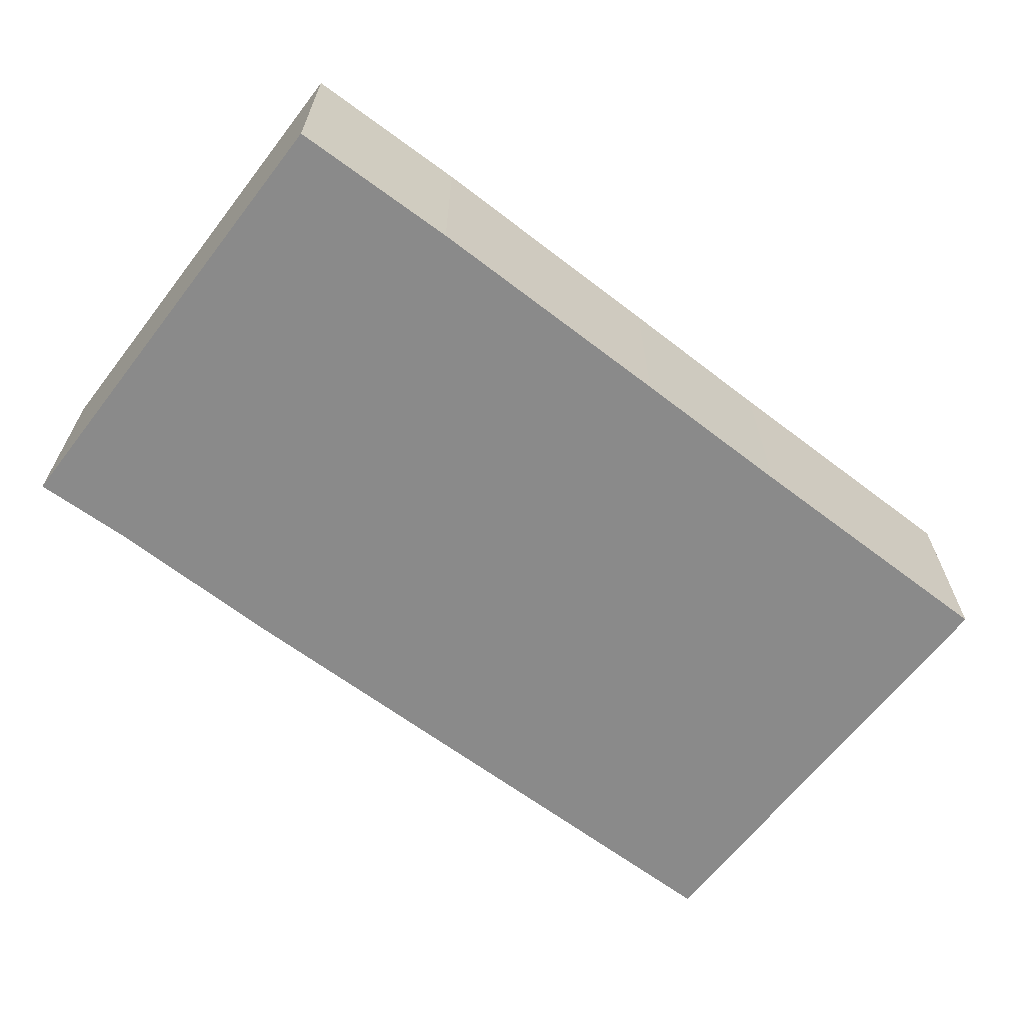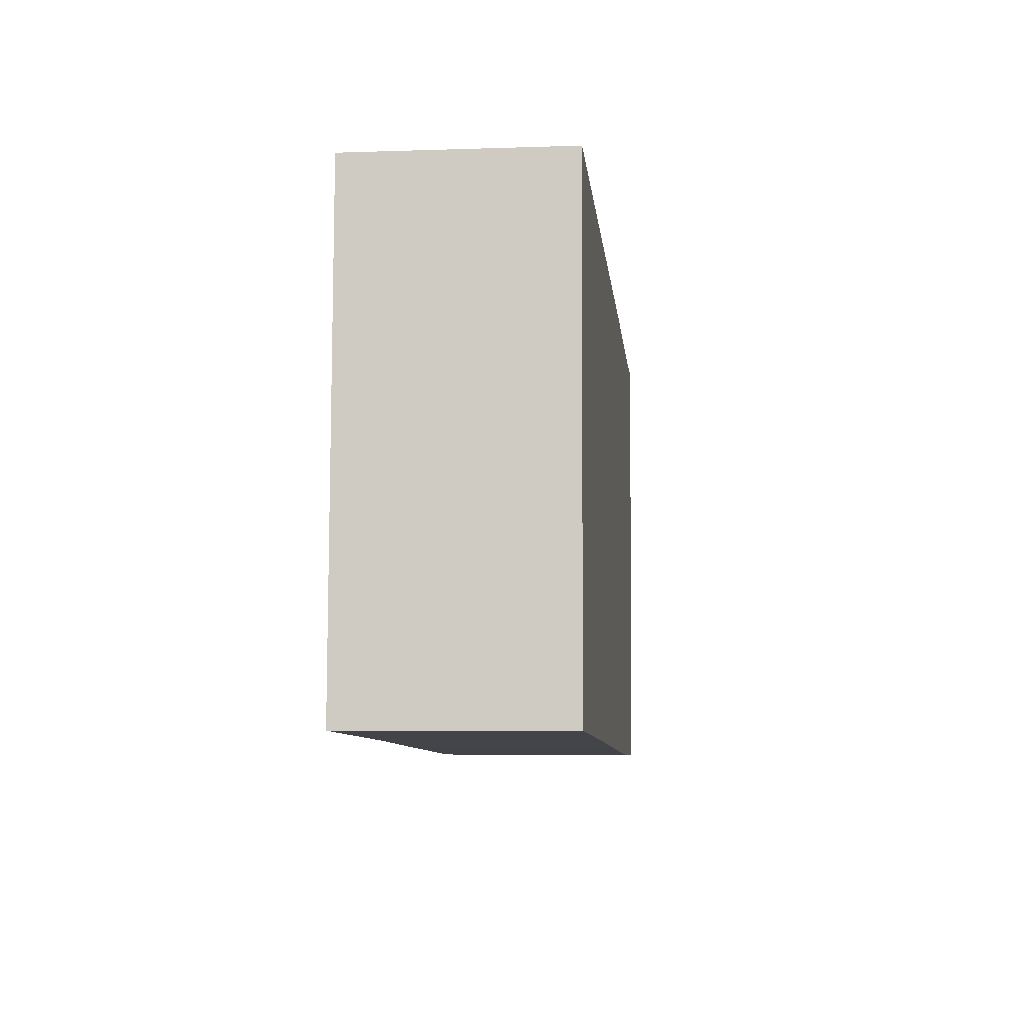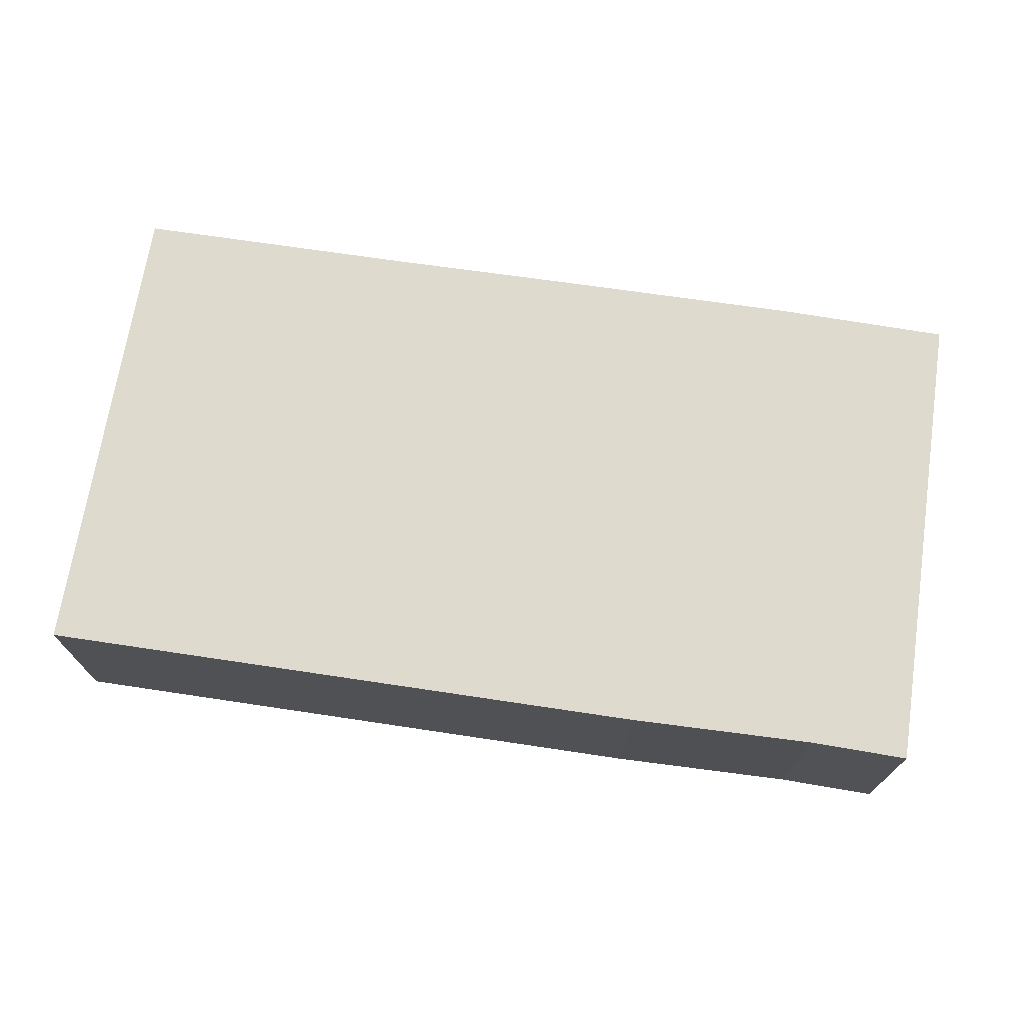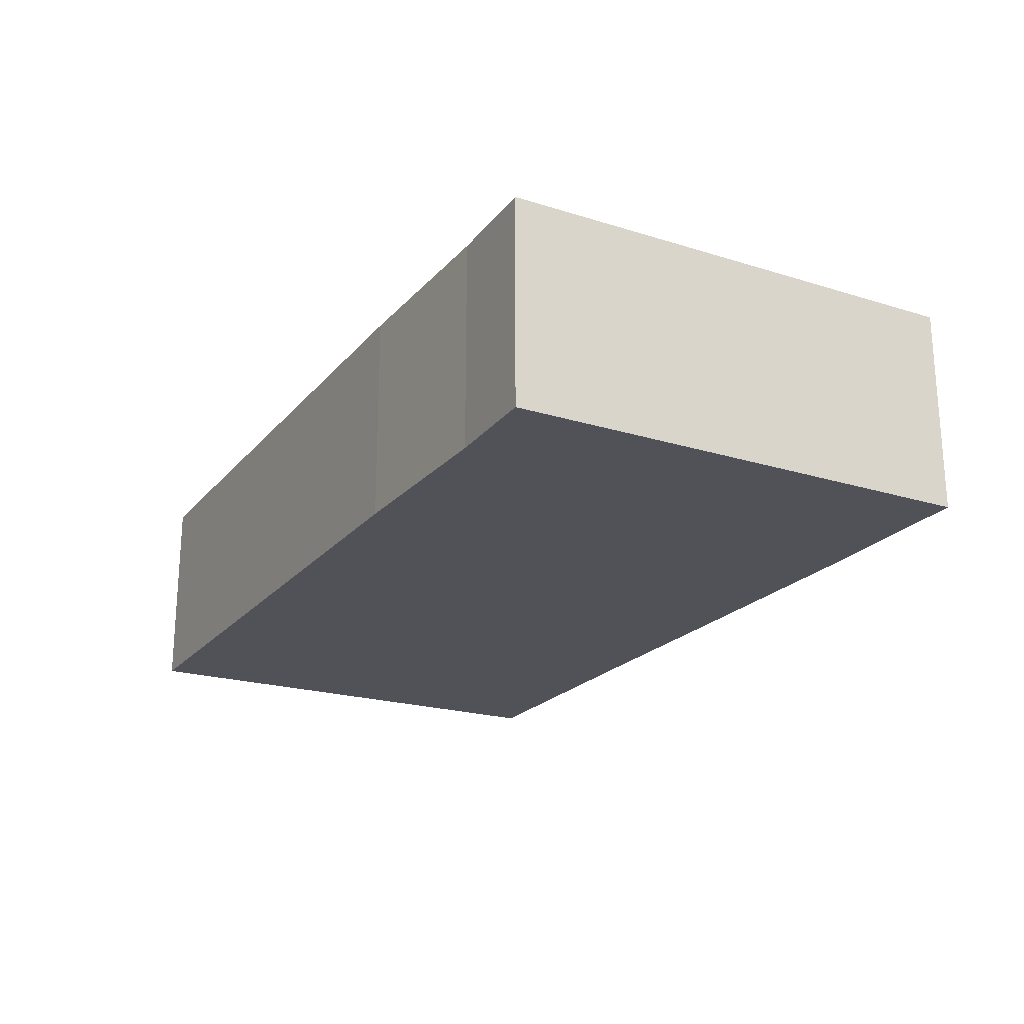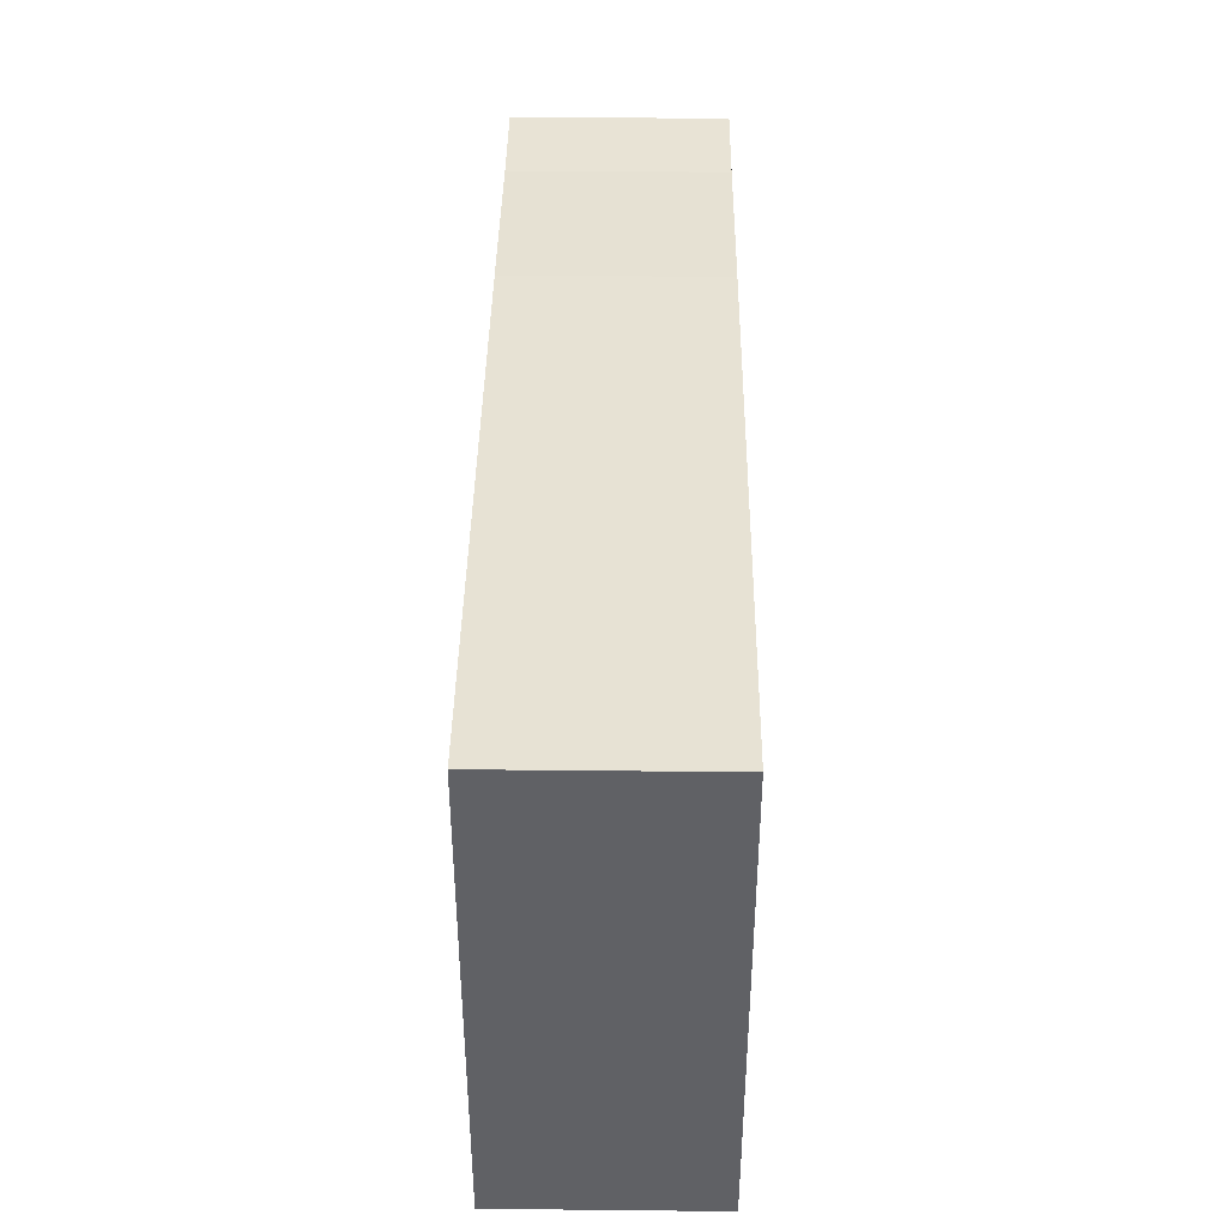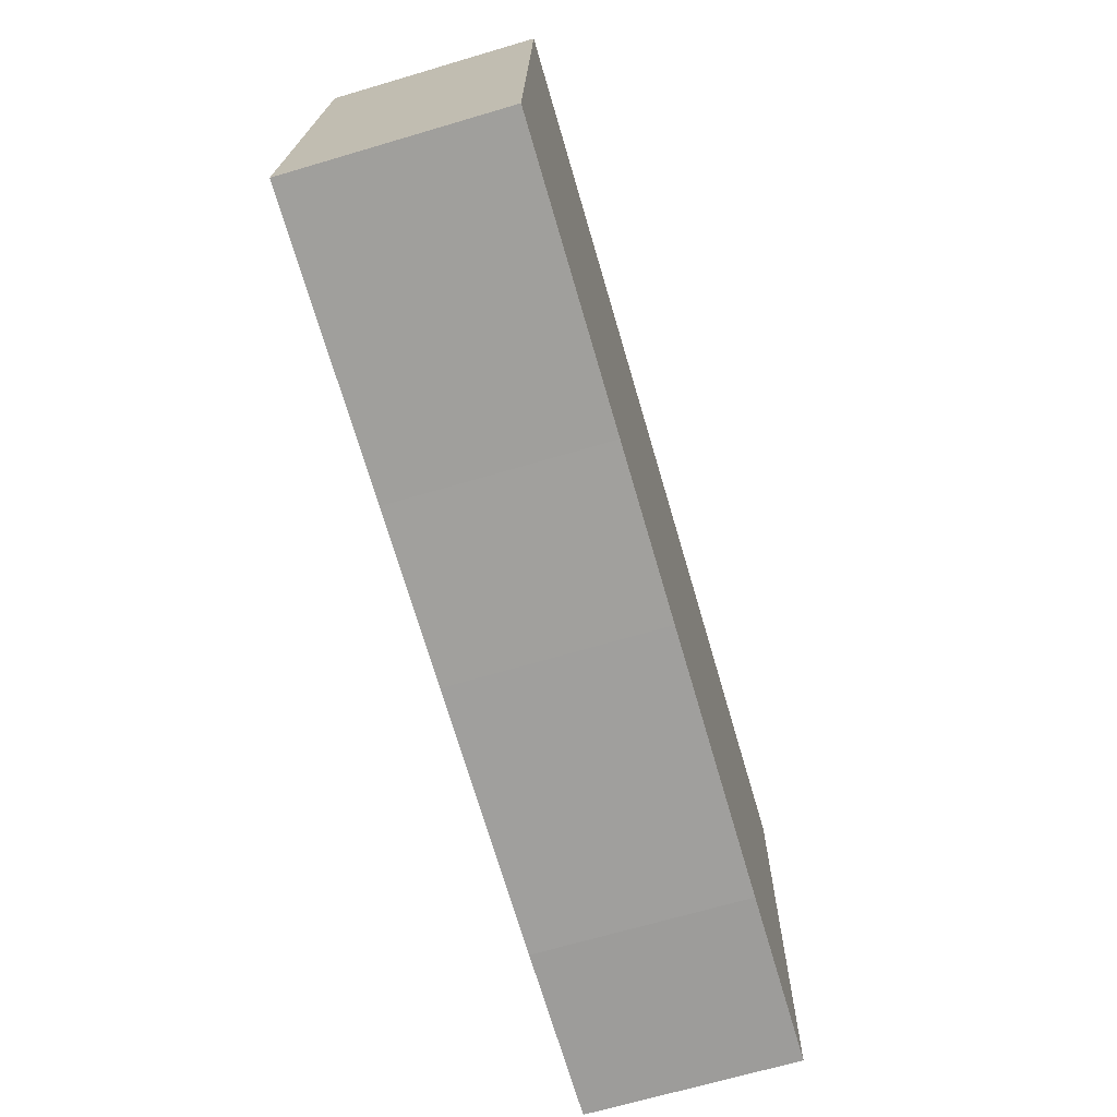
<metadata>
{"format":"obj","ext":"obj","renderer":"f3d","projection":"perspective","resolution":1024,"background":"white","views":[{"elev":-63.5,"azim":145.0,"up":"+Y"},{"elev":-5.6,"azim":-84.1,"up":"+Z"},{"elev":71.2,"azim":11.1,"up":"+Y"},{"elev":-21.6,"azim":64.0,"up":"+Y"},{"elev":42.4,"azim":-89.3,"up":"+Z"},{"elev":-68.8,"azim":-73.6,"up":"+Z"}]}
</metadata>
<code>
v  0.002 2.948 0.063
v  4.012 2.948 -0.186
v  0 2.948 1.805e-16
v  0.237 2.948 6.845
v  6.406 2.948 -0.315
v  8.922 2.948 6.454
v  10.17 2.948 -0.505
v  12.63 2.948 -0.573
v  11.56 2.948 6.282
v  12.96 2.948 6.248
v  12.96 -3.826e-16 6.248
v  12.63 3.509e-17 -0.573
v  10.17 3.092e-17 -0.505
v  6.406 1.929e-17 -0.315
v  4.012 1.139e-17 -0.186
v  0 0 0
v  0.237 -4.191e-16 6.845
v  0.002 -3.858e-18 0.063
v  11.56 -3.847e-16 6.282
v  8.922 -3.952e-16 6.454
g defaultobject
f 1 2 3
f 2 1 4
f 2 4 5
f 5 4 6
f 5 6 7
f 7 6 8
f 8 6 9
f 8 9 10
f 11 8 10
f 8 11 12
f 12 7 8
f 7 12 13
f 13 5 7
f 5 13 14
f 5 14 2
f 2 14 15
f 2 15 3
f 3 15 16
f 16 1 3
f 1 16 4
f 4 16 17
f 17 16 18
f 19 10 9
f 10 19 11
f 17 6 4
f 6 17 20
f 20 9 6
f 9 20 19
f 18 20 17
f 20 18 16
f 20 16 15
f 20 15 14
f 20 14 13
f 20 13 19
f 19 13 12
f 19 12 11

</code>
